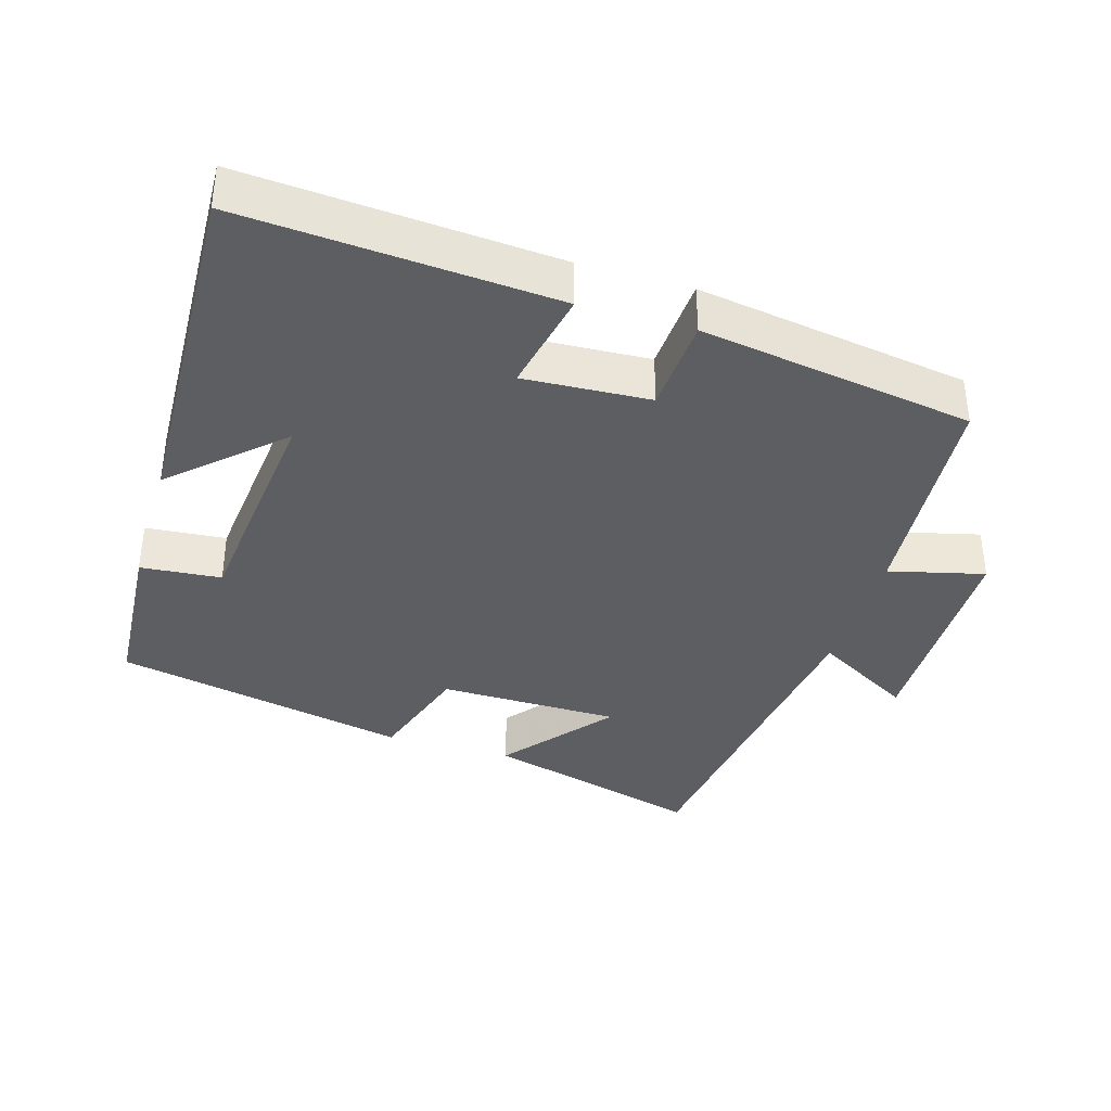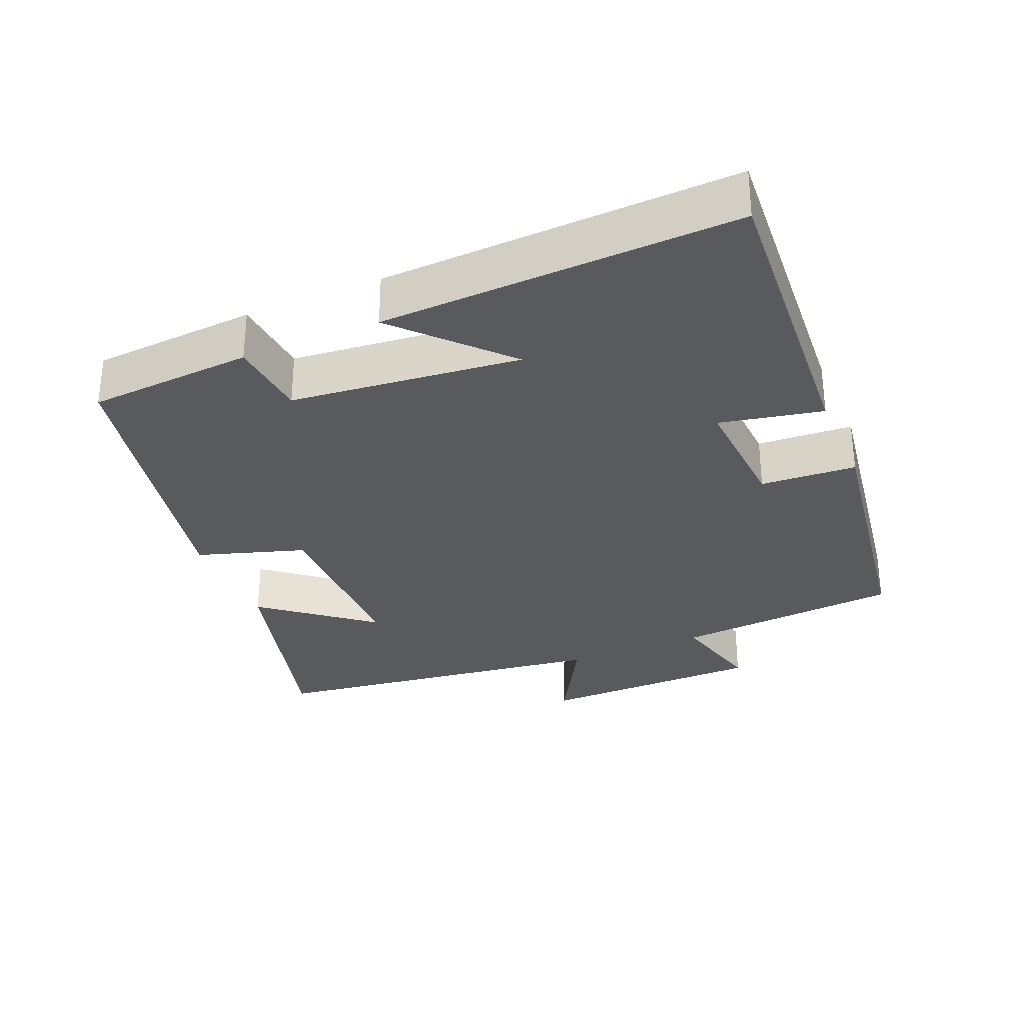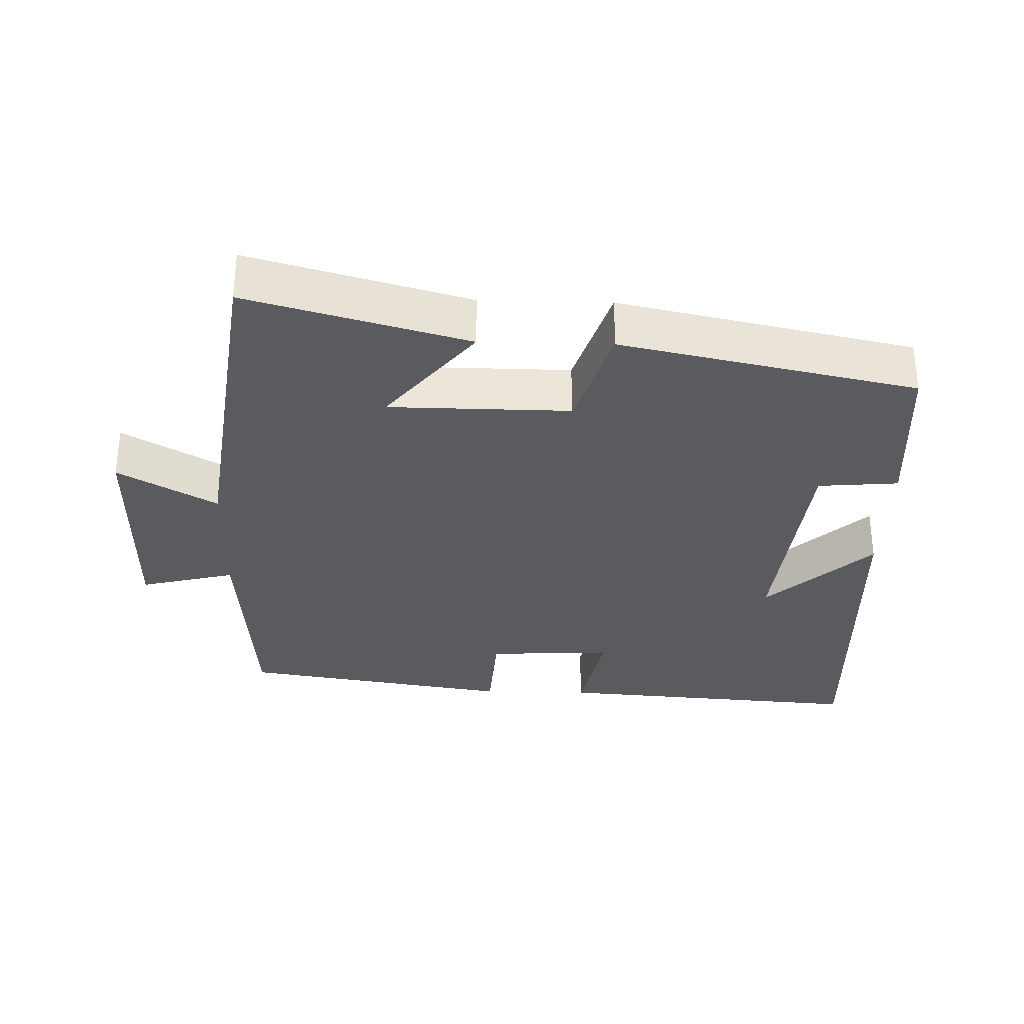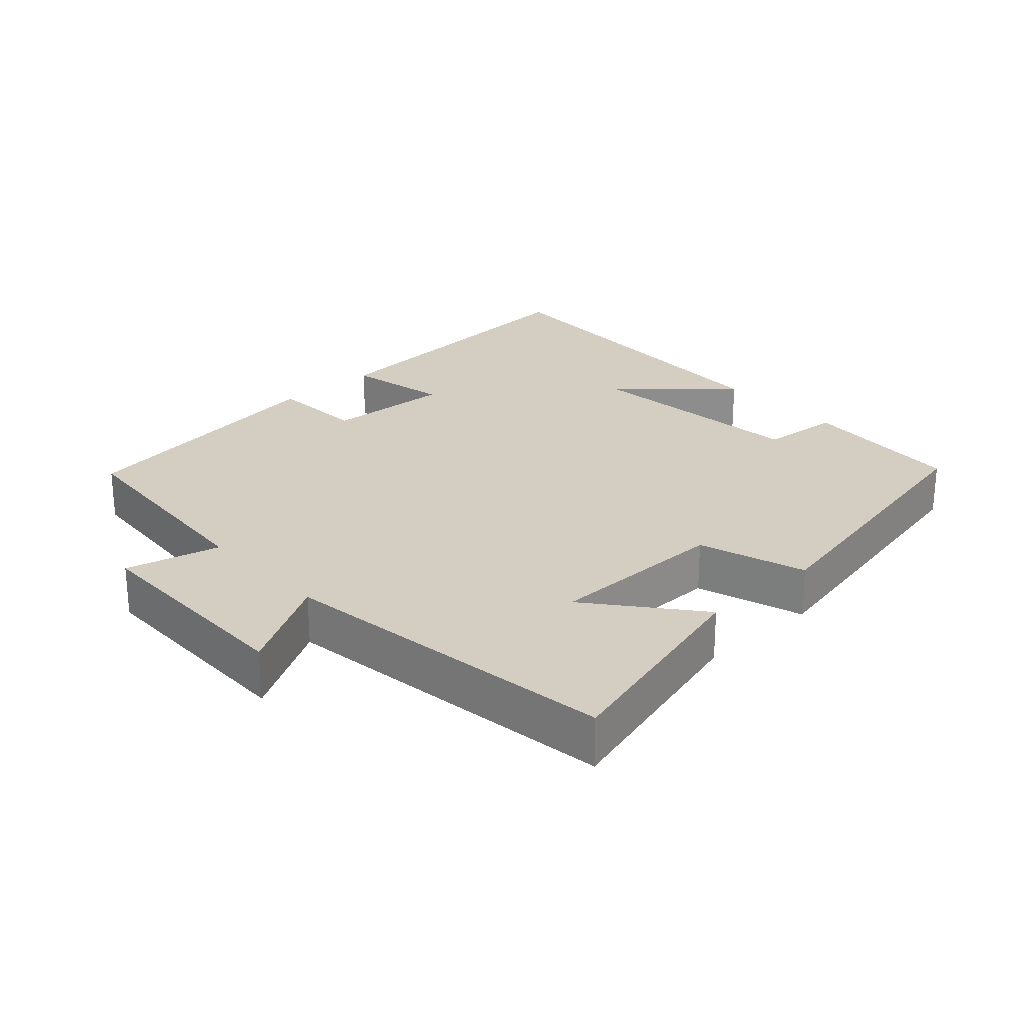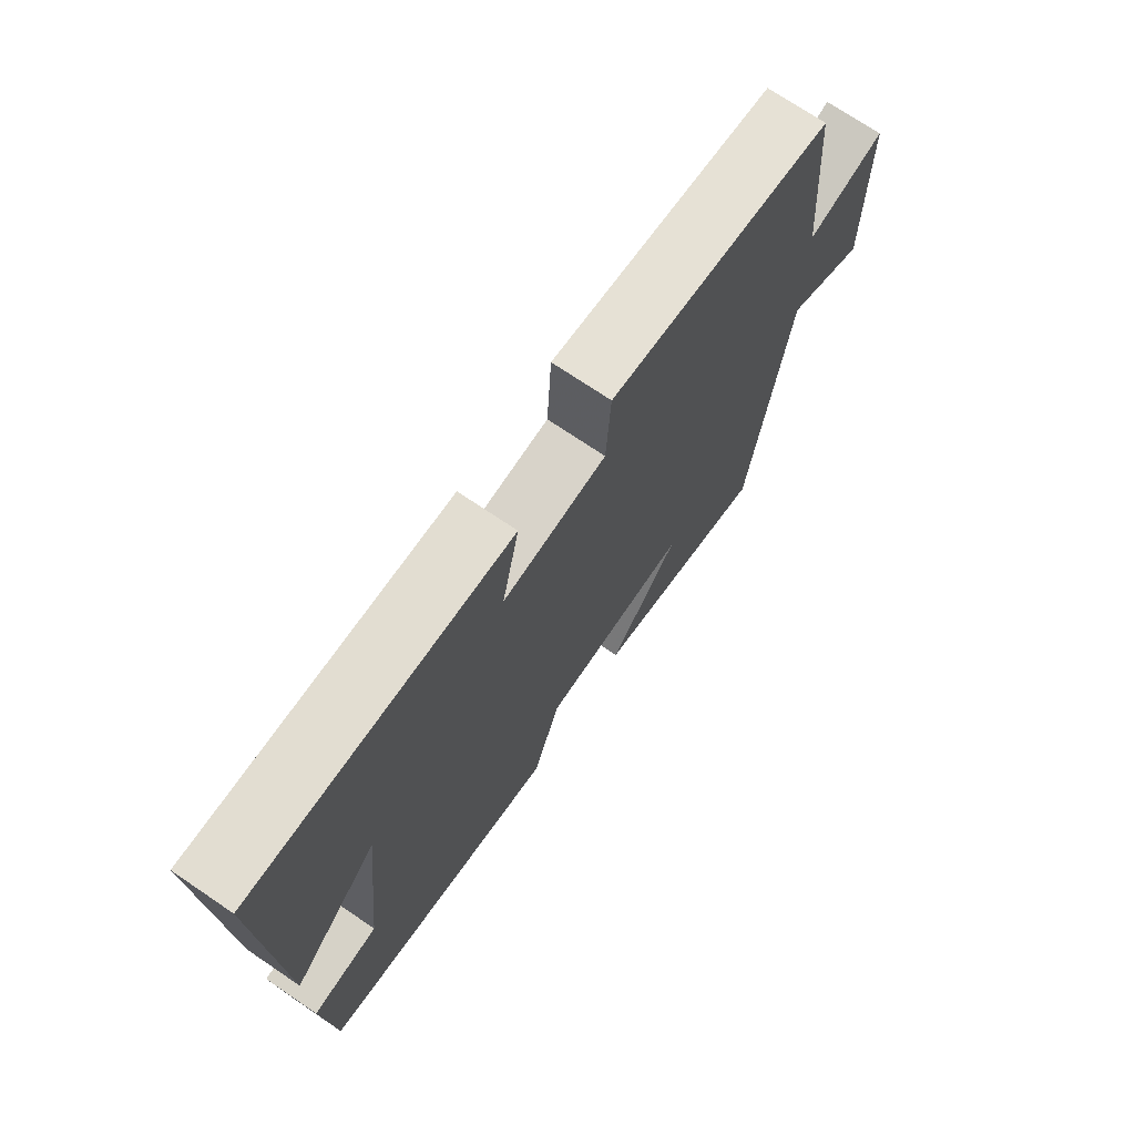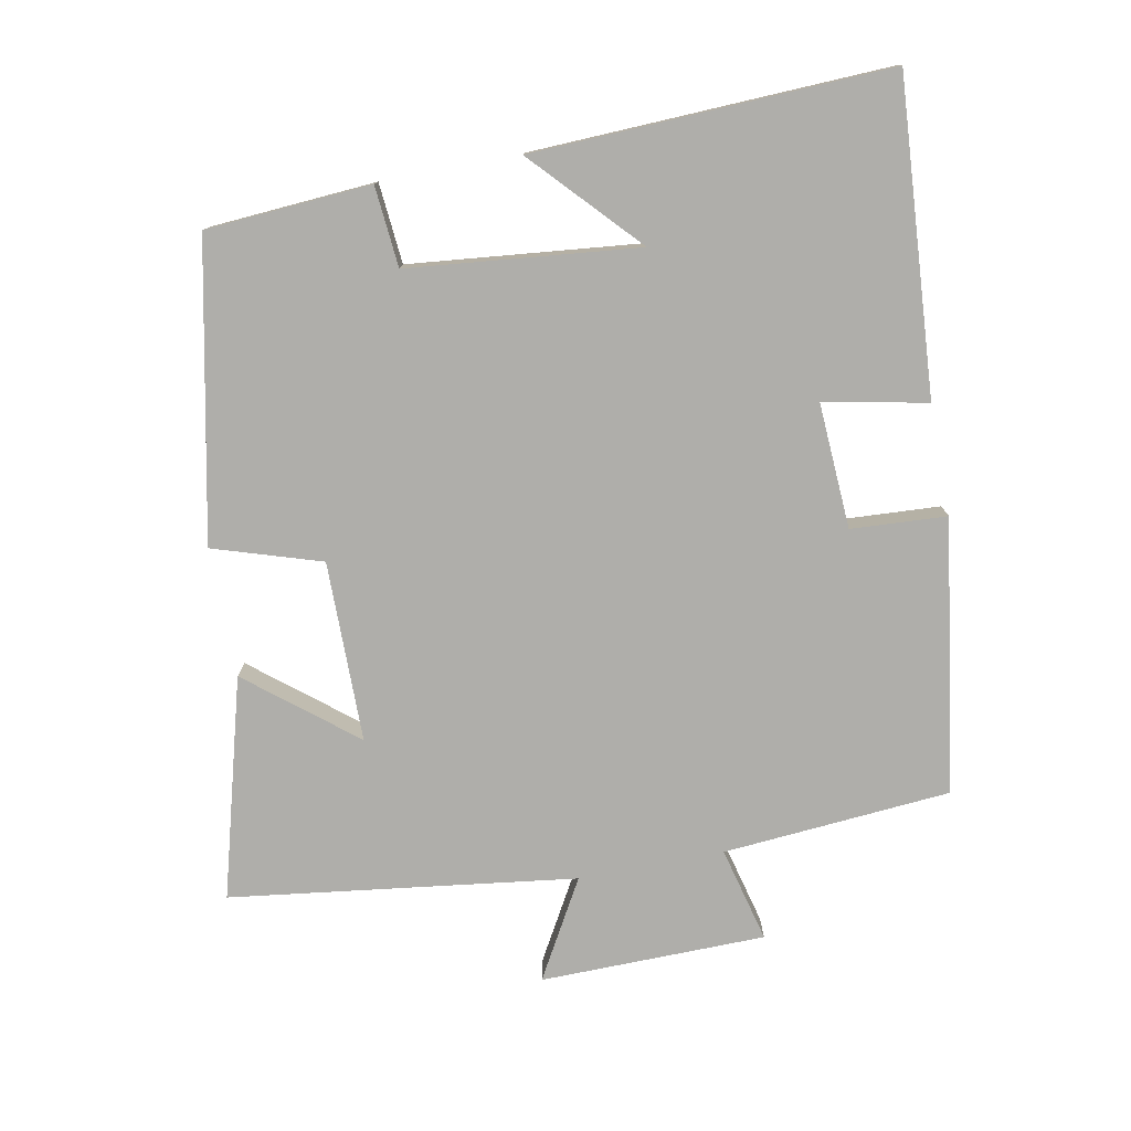
<metadata>
{"format":"obj","ext":"obj","renderer":"f3d","projection":"perspective","resolution":1024,"background":"white","views":[{"elev":-37.4,"azim":-16.7,"up":"+Y"},{"elev":-30.9,"azim":-67.0,"up":"+Y"},{"elev":-32.4,"azim":178.4,"up":"+Y"},{"elev":25.3,"azim":137.5,"up":"+Y"},{"elev":72.4,"azim":-55.9,"up":"+Z"},{"elev":-77.6,"azim":-79.1,"up":"+Y"}]}
</metadata>
<code>
v 0.434 0.07 -0.586
v 0.121 0.07 -0.5
v 0.244 0.07 -0.348
v -0.014 0.07 -0.346
v -0.063 0.07 -0.5
v -0.484 0.07 -0.412
v -0.5 0.07 -0.176
v -0.385 0.07 -0.166
v -0.351 0.07 0.162
v -0.5 0.07 0.024
v -0.519 0.07 0.532
v -0.074 0.07 0.5
v -0.104 0.07 0.353
v 0.076 0.07 0.363
v 0.084 0.07 0.5
v 0.474 0.07 0.44
v 0.5 0.07 0.115
v 0.636 0.07 0.149
v 0.64 0.07 -0.173
v 0.5 0.07 -0.093
v 0.434 0 -0.586
v 0.121 0 -0.5
v 0.244 0 -0.348
v -0.014 0 -0.346
v -0.063 0 -0.5
v -0.484 0 -0.412
v -0.5 0 -0.176
v -0.385 0 -0.166
v -0.351 0 0.162
v -0.5 0 0.024
v -0.519 0 0.532
v -0.074 0 0.5
v -0.104 0 0.353
v 0.076 0 0.363
v 0.084 0 0.5
v 0.474 0 0.44
v 0.5 0 0.115
v 0.636 0 0.149
v 0.64 0 -0.173
v 0.5 0 -0.093
f 17 18 19 20
f 17 20 1
f 16 17 1
f 15 16 1
f 14 15 1
f 13 14 1
f 11 12 13
f 9 10 11
f 9 11 13
f 8 9 13
f 6 7 8
f 5 6 8
f 4 5 8
f 3 4 8 13
f 1 2 3
f 1 3 13
f 40 39 38 37
f 21 40 37
f 21 37 36
f 21 36 35
f 21 35 34
f 21 34 33
f 33 32 31
f 31 30 29
f 33 31 29
f 33 29 28
f 28 27 26
f 28 26 25
f 28 25 24
f 33 28 24 23
f 23 22 21
f 33 23 21
f 1 21 22 2
f 2 22 23 3
f 3 23 24 4
f 4 24 25 5
f 5 25 26 6
f 6 26 27 7
f 7 27 28 8
f 8 28 29 9
f 9 29 30 10
f 10 30 31 11
f 11 31 32 12
f 12 32 33 13
f 13 33 34 14
f 14 34 35 15
f 15 35 36 16
f 16 36 37 17
f 17 37 38 18
f 18 38 39 19
f 19 39 40 20
f 20 40 21 1

</code>
